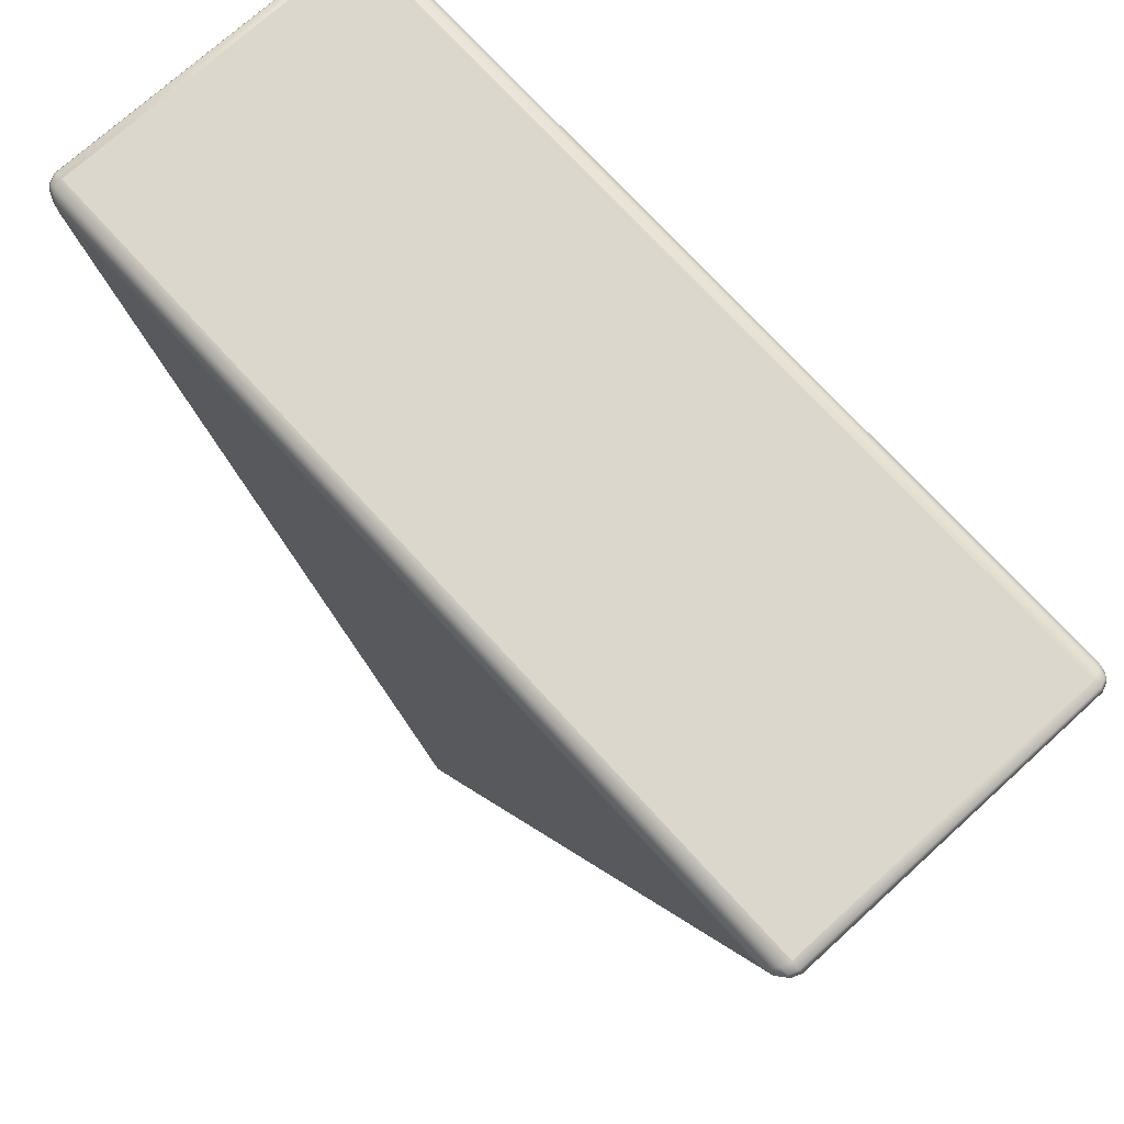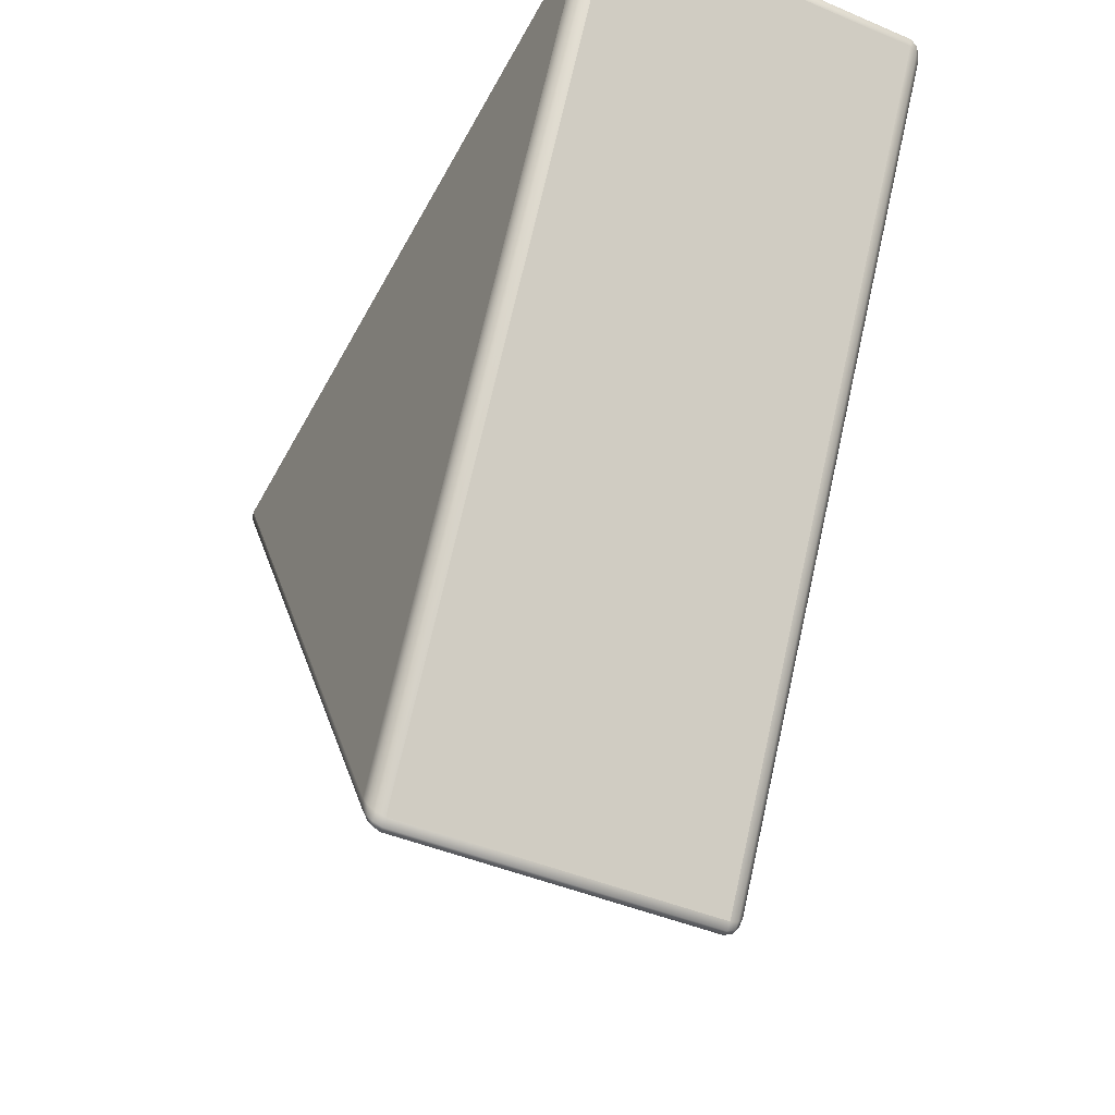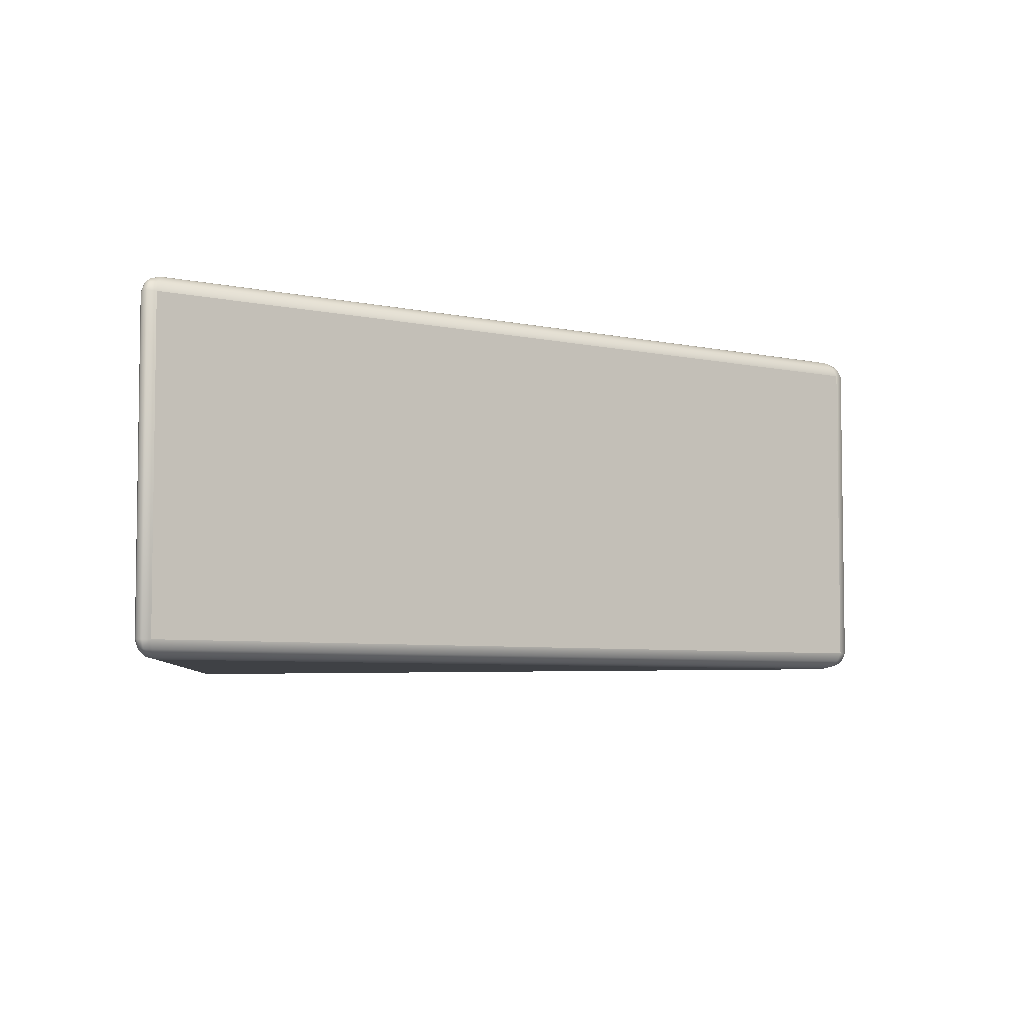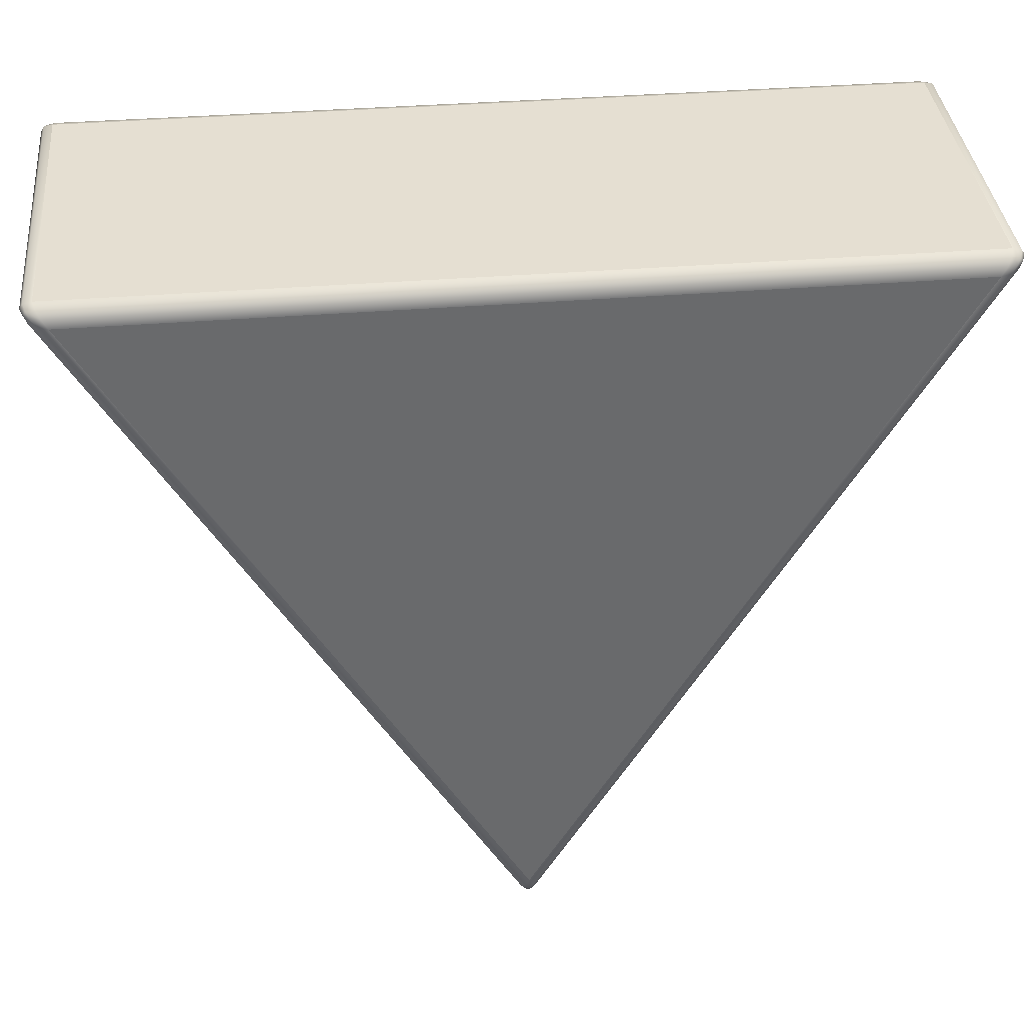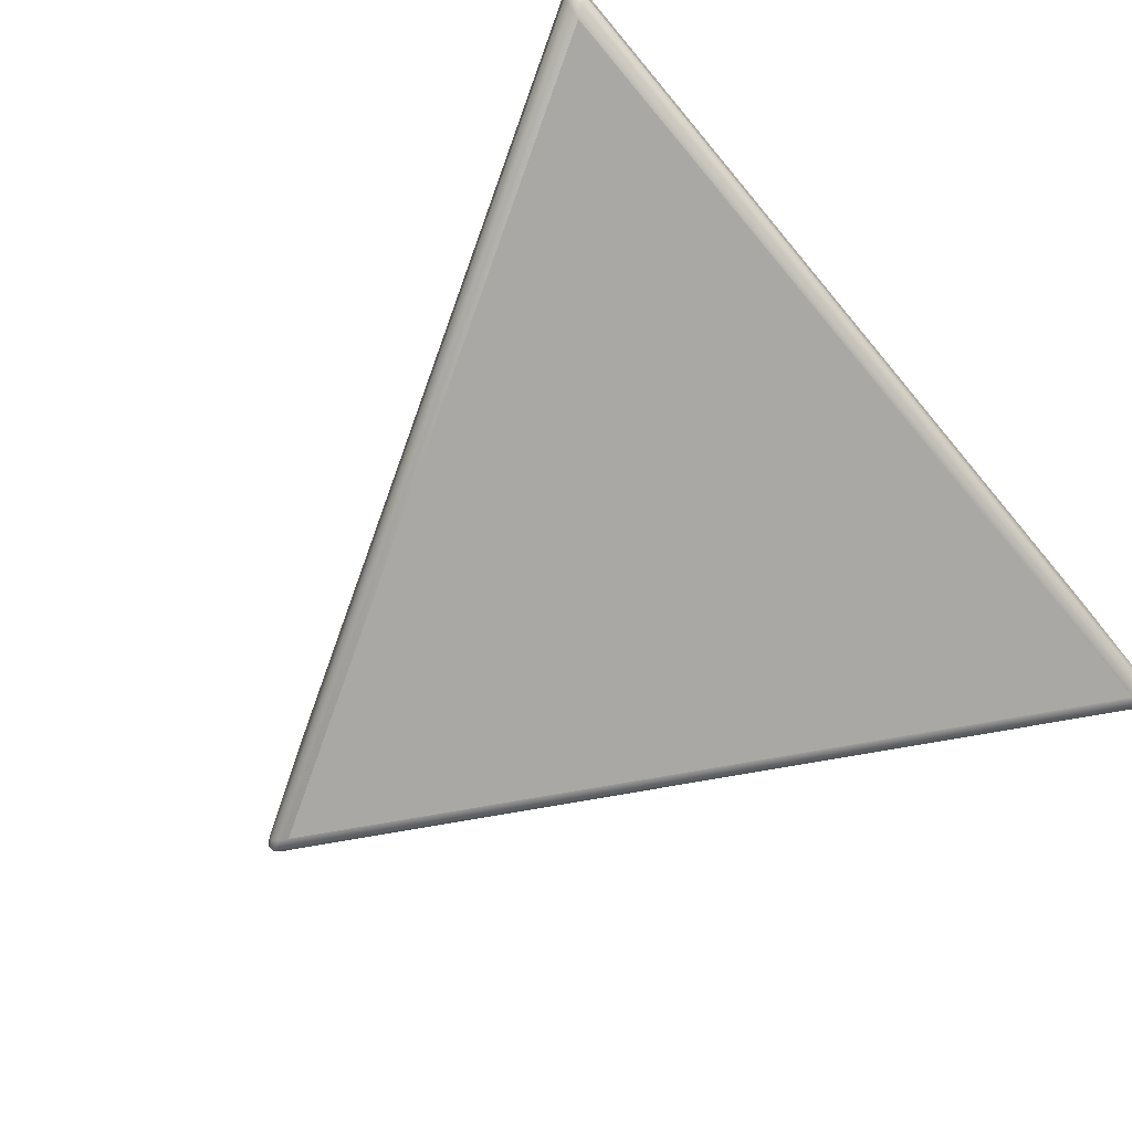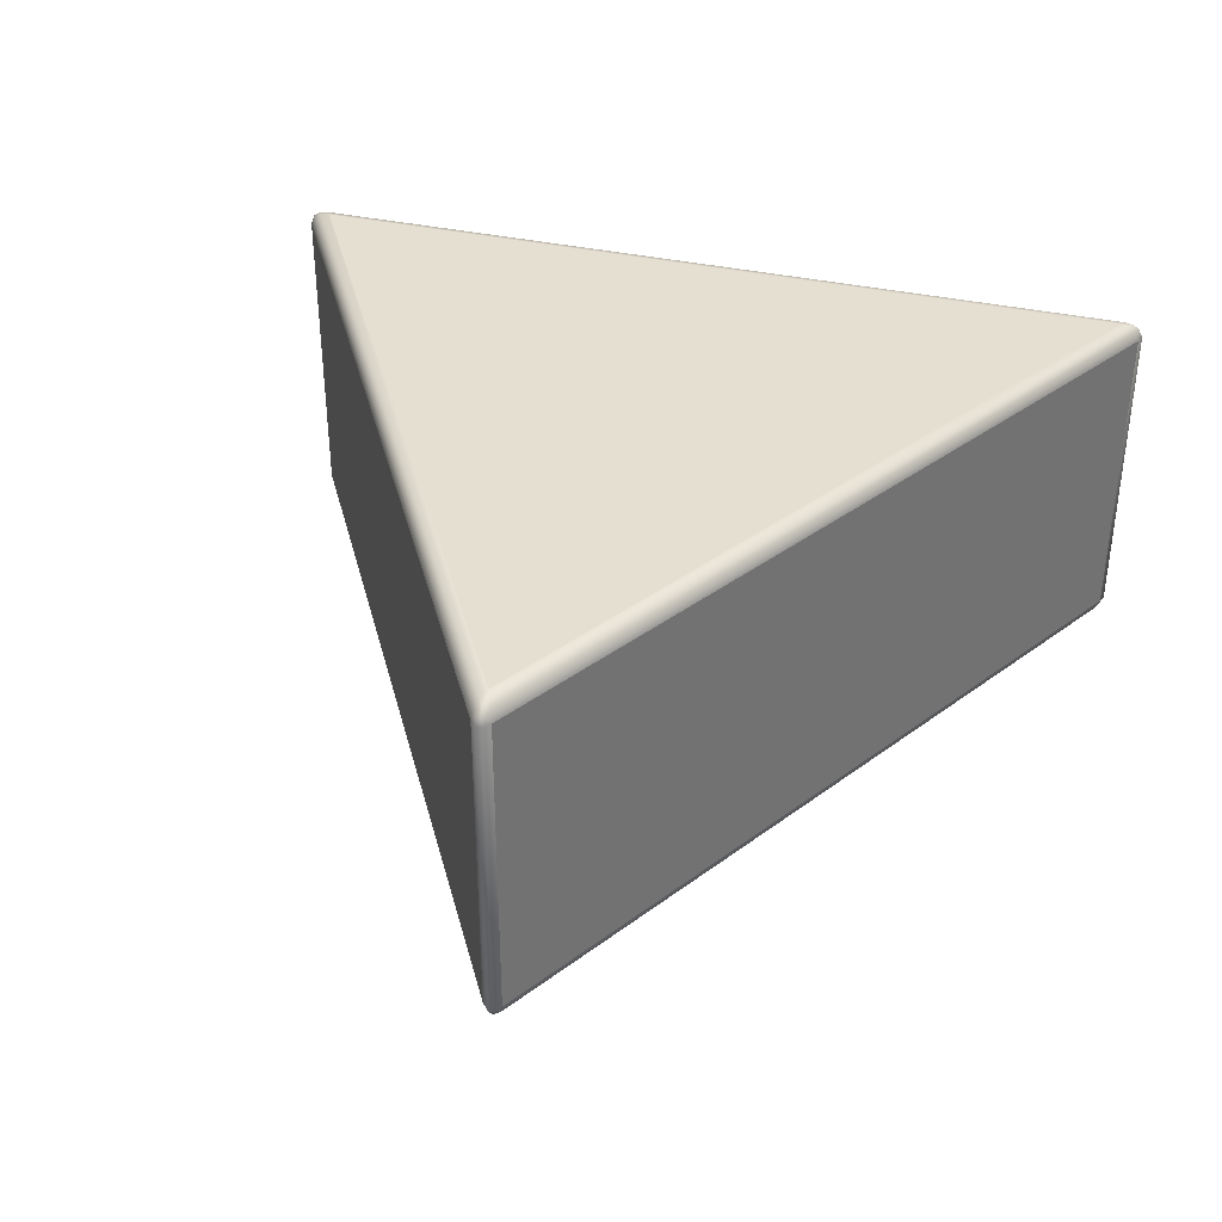
<metadata>
{"format":"obj","ext":"obj","renderer":"f3d","projection":"perspective","resolution":1024,"background":"white","views":[{"elev":73.1,"azim":-132.3,"up":"+Y"},{"elev":-44.8,"azim":63.8,"up":"+Y"},{"elev":-5.4,"azim":-95.1,"up":"+Z"},{"elev":37.5,"azim":174.1,"up":"+Y"},{"elev":-74.9,"azim":130.1,"up":"+Z"},{"elev":36.8,"azim":16.0,"up":"+Z"}]}
</metadata>
<code>
o Cylinder.001
v 1.207 0.7255 -0.45
v 1.232 0.6822 -0.45
v 1.17 0.6755 -0.5
v 1.23 0.721 -0.45
v 1.2 0.7176 -0.475
v 1.222 0.7132 -0.4739
v 1.221 0.6801 -0.475
v 1.24 0.7051 -0.45
v 1.229 0.702 -0.4739
v 1.186 0.6993 -0.4933
v 1.199 0.6776 -0.4933
v 1.213 0.7003 -0.4868
v 1.207 0.7255 0.45
v 1.17 0.6755 0.5
v 1.232 0.6822 0.45
v 1.2 0.7176 0.475
v 1.23 0.721 0.45
v 1.222 0.7132 0.4739
v 1.199 0.6776 0.4933
v 1.186 0.6993 0.4933
v 1.213 0.7003 0.4868
v 1.24 0.7051 0.45
v 1.221 0.6801 0.475
v 1.229 0.702 0.4739
v -0.025 -1.408 -0.45
v 2e-06 -1.351 -0.5
v 0.025 -1.408 -0.45
v -0.02166 -1.398 -0.475
v -0.009175 -1.426 -0.45
v -0.006455 -1.415 -0.4739
v 0.01249 -1.377 -0.4933
v -0.01248 -1.377 -0.4933
v 4e-06 -1.401 -0.4868
v 0.009176 -1.426 -0.45
v 0.02166 -1.398 -0.475
v 0.006465 -1.415 -0.4739
v -0.025 -1.408 0.45
v 0.025 -1.408 0.45
v 2e-06 -1.351 0.5
v -0.009175 -1.426 0.45
v -0.02166 -1.398 0.475
v -0.006455 -1.415 0.4739
v 0.02166 -1.398 0.475
v 0.009176 -1.426 0.45
v 0.006465 -1.415 0.4739
v -0.01248 -1.377 0.4933
v 0.01249 -1.377 0.4933
v 4e-06 -1.401 0.4868
v -1.232 0.6822 -0.45
v -1.207 0.7255 -0.45
v -1.17 0.6755 -0.5
v -1.24 0.7051 -0.45
v -1.221 0.6801 -0.475
v -1.229 0.702 -0.4739
v -1.2 0.7176 -0.475
v -1.23 0.721 -0.45
v -1.222 0.7132 -0.4739
v -1.199 0.6776 -0.4933
v -1.186 0.6993 -0.4933
v -1.213 0.7003 -0.4868
v -1.232 0.6822 0.45
v -1.17 0.6755 0.5
v -1.207 0.7255 0.45
v -1.221 0.6801 0.475
v -1.24 0.7051 0.45
v -1.229 0.702 0.4739
v -1.186 0.6993 0.4933
v -1.199 0.6776 0.4933
v -1.213 0.7003 0.4868
v -1.23 0.721 0.45
v -1.2 0.7176 0.475
v -1.222 0.7132 0.4739
f 3 26 51
f 25 37 61 49
f 2 15 38 27
f 39 14 62
f 1 4 6 5
f 4 8 9 6
f 2 7 9 8
f 7 11 12 9
f 3 10 12 11
f 10 5 6 12
f 6 9 12
f 13 16 18 17
f 16 20 21 18
f 14 19 21 20
f 19 23 24 21
f 15 22 24 23
f 22 17 18 24
f 18 21 24
f 25 28 30 29
f 28 32 33 30
f 26 31 33 32
f 31 35 36 33
f 27 34 36 35
f 34 29 30 36
f 30 33 36
f 37 40 42 41
f 40 44 45 42
f 38 43 45 44
f 43 47 48 45
f 39 46 48 47
f 46 41 42 48
f 42 45 48
f 49 52 54 53
f 52 56 57 54
f 50 55 57 56
f 55 59 60 57
f 51 58 60 59
f 58 53 54 60
f 54 57 60
f 61 64 66 65
f 64 68 69 66
f 62 67 69 68
f 67 71 72 69
f 63 70 72 71
f 70 65 66 72
f 66 69 72
f 27 38 44 34
f 34 44 40 29
f 29 40 37 25
f 1 13 17 4
f 4 17 22 8
f 8 22 15 2
f 2 27 35 7
f 7 35 31 11
f 11 31 26 3
f 14 39 47 19
f 19 47 43 23
f 23 43 38 15
f 25 49 53 28
f 28 53 58 32
f 32 58 51 26
f 39 62 68 46
f 46 68 64 41
f 41 64 61 37
f 13 63 71 16
f 16 71 67 20
f 20 67 62 14
f 3 51 59 10
f 10 59 55 5
f 5 55 50 1
f 49 61 65 52
f 52 65 70 56
f 56 70 63 50
f 50 63 13 1

</code>
